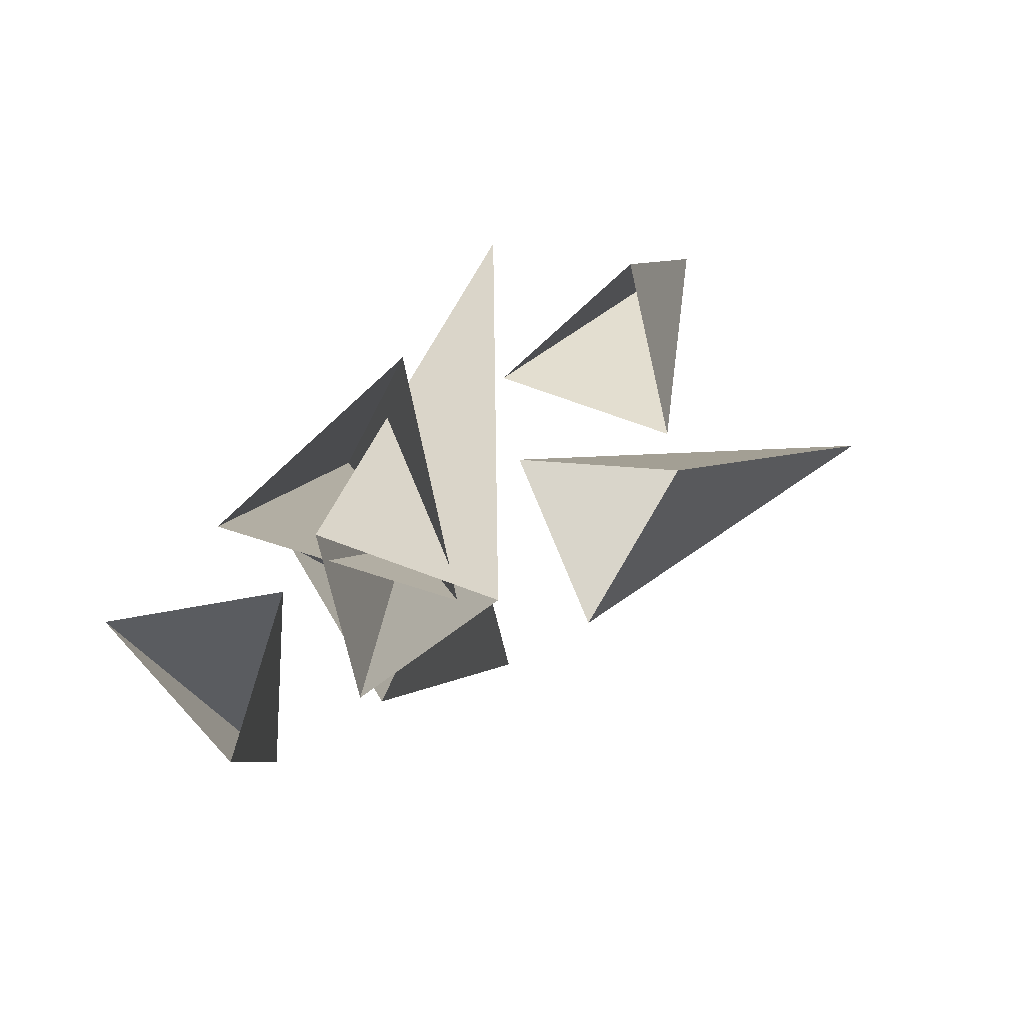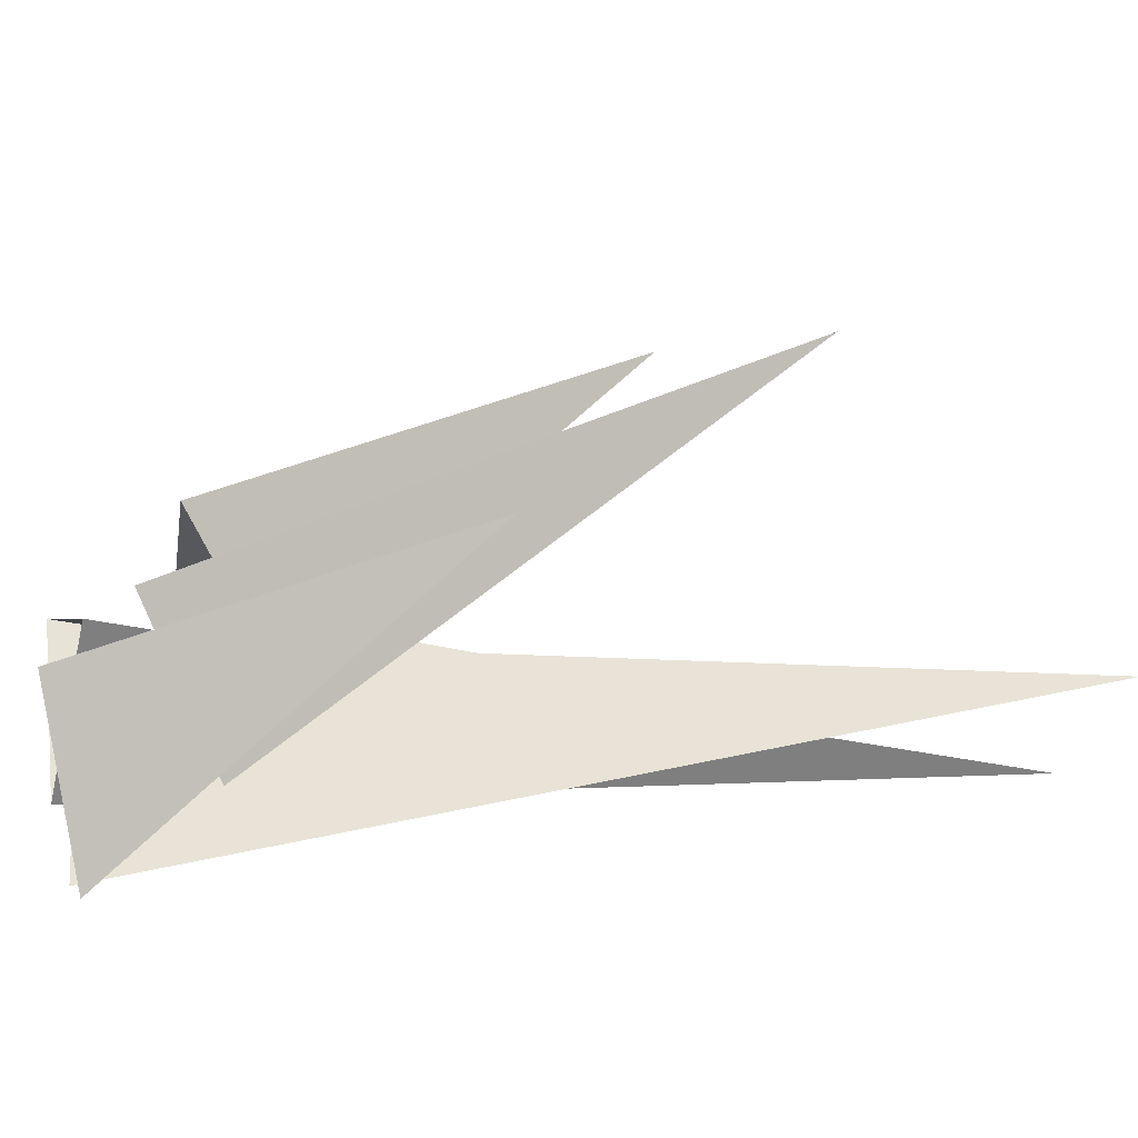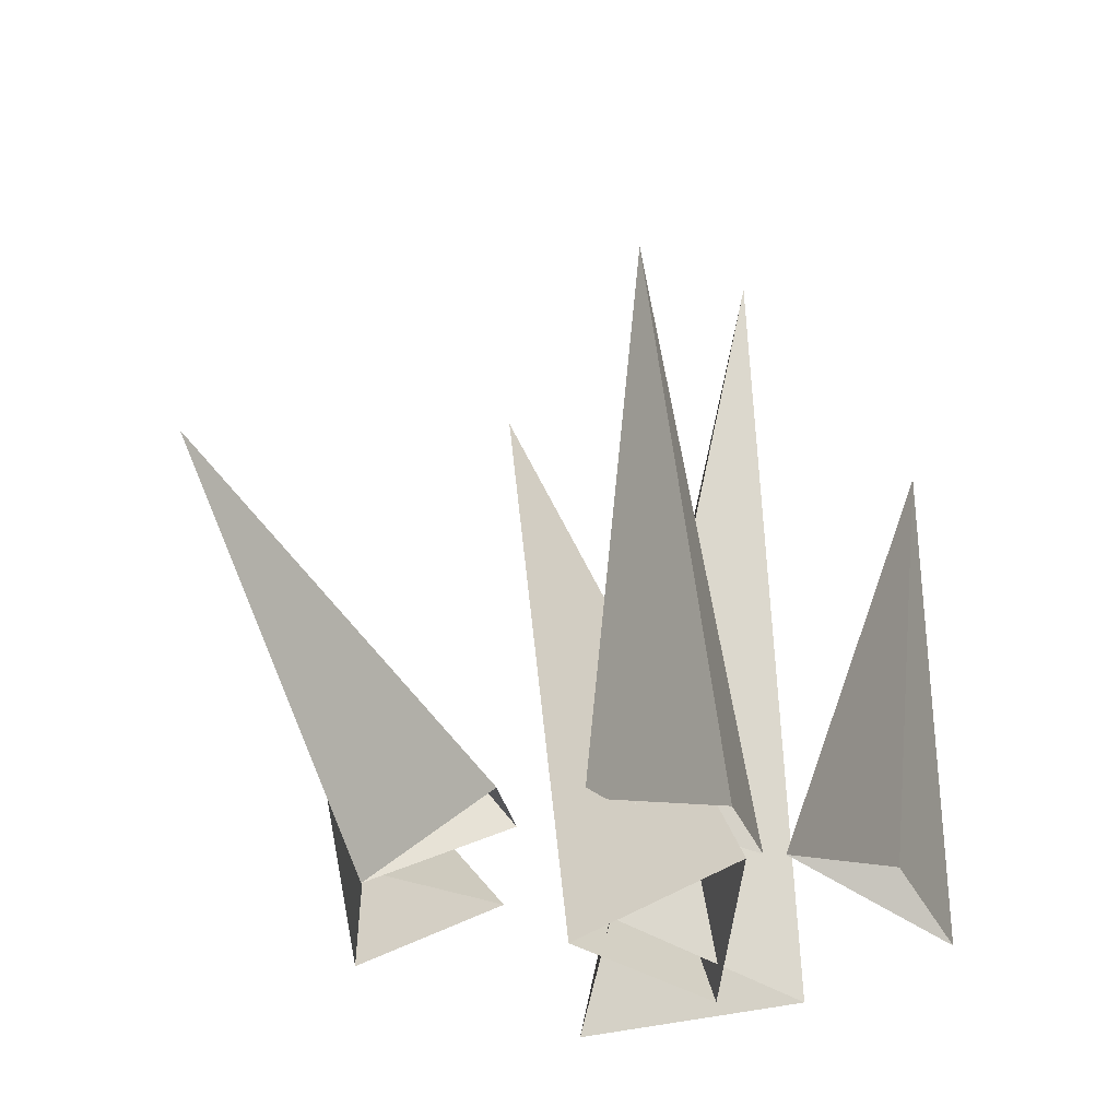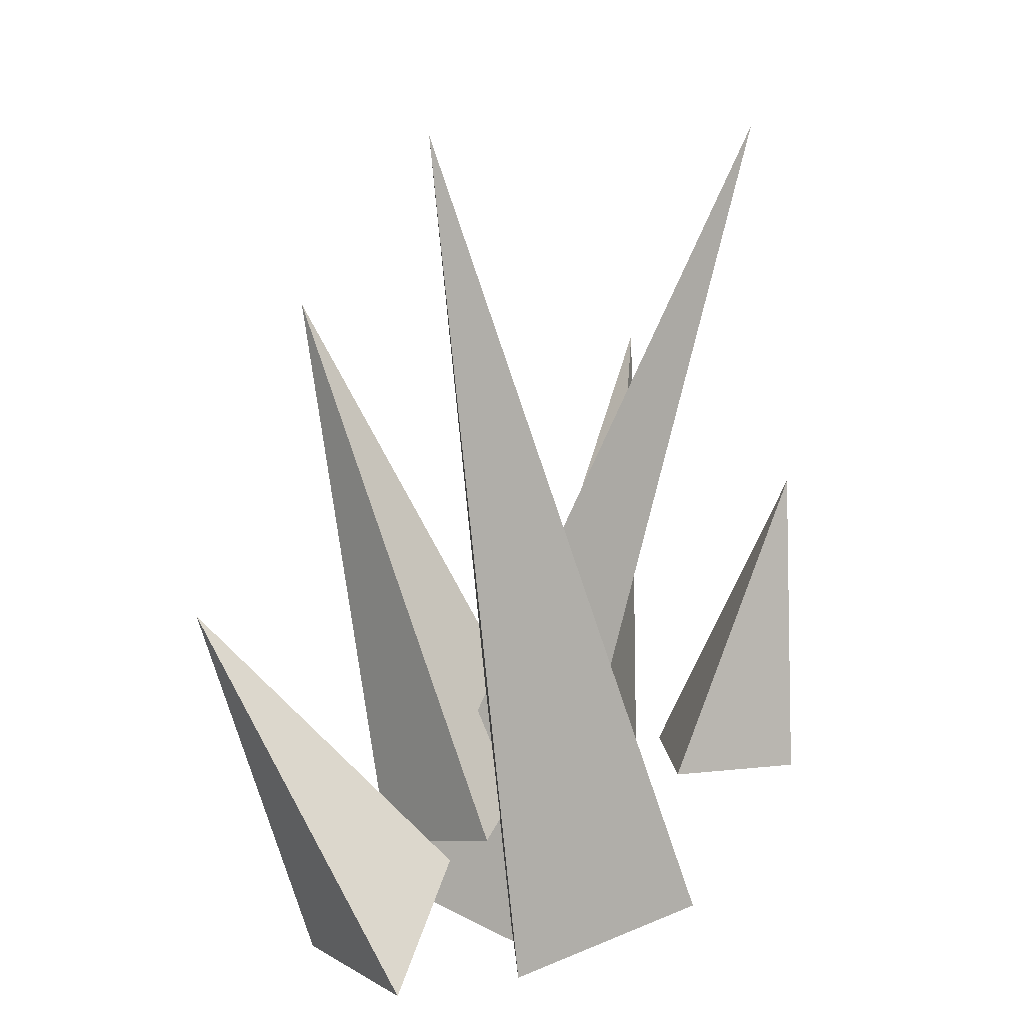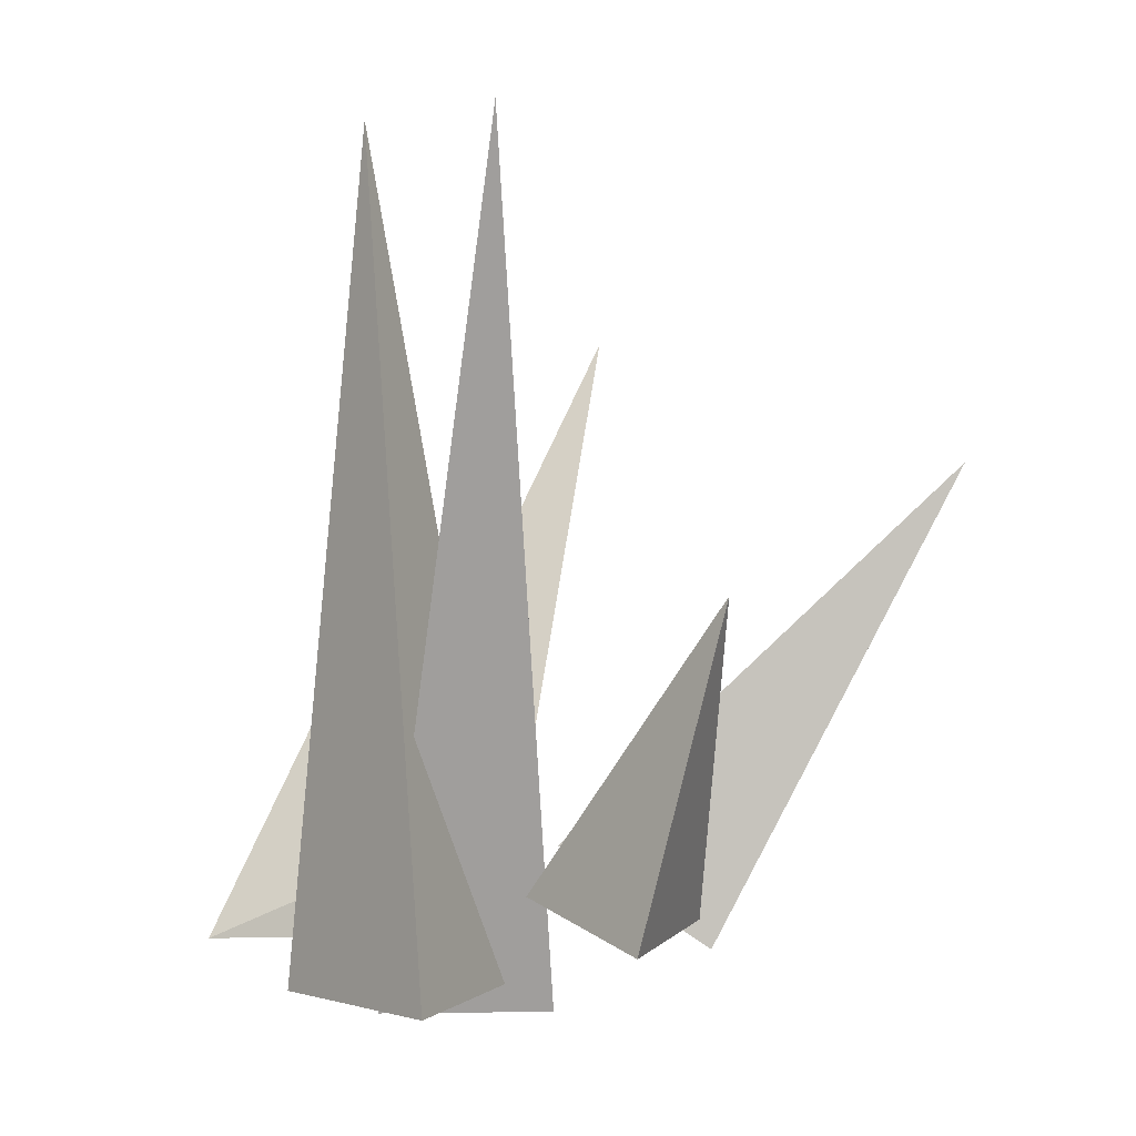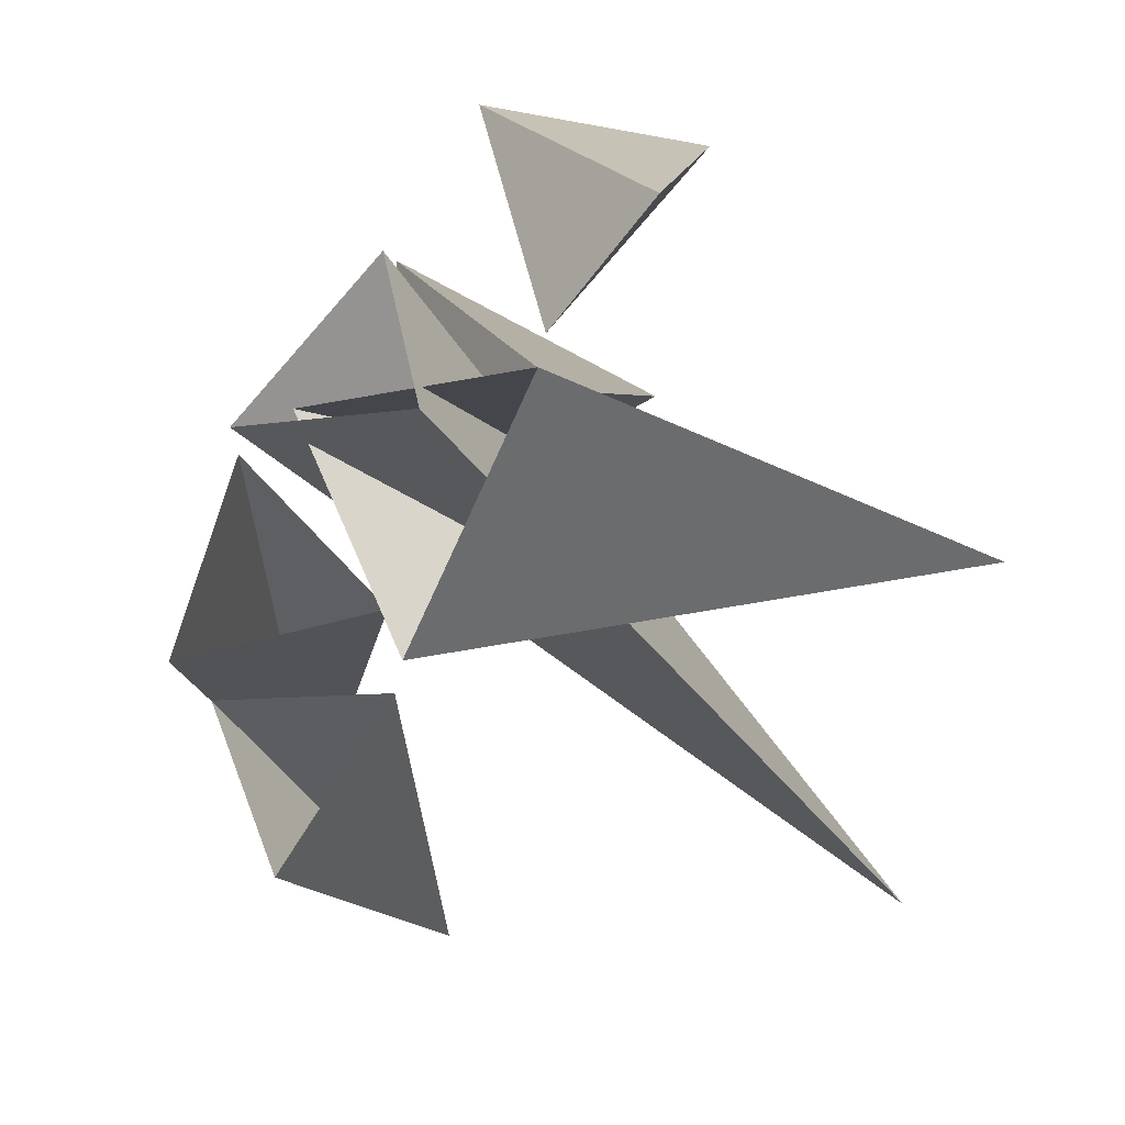
<metadata>
{"format":"obj","ext":"obj","renderer":"f3d","projection":"perspective","resolution":1024,"background":"white","views":[{"elev":-78.1,"azim":166.9,"up":"+Y"},{"elev":52.6,"azim":85.9,"up":"+Z"},{"elev":-41.6,"azim":-32.0,"up":"+Y"},{"elev":18.2,"azim":91.0,"up":"+Y"},{"elev":4.7,"azim":176.1,"up":"+Y"},{"elev":-17.1,"azim":35.7,"up":"+Z"}]}
</metadata>
<code>
o 20_grass_2
v -0.1405 -0.2274 0.02889
v 0.08497 1.076 0.1325
v 0.008774 -0.2081 -0.286
v 0.2073 -0.2333 -6.5e-05
v -0.3859 -0.07944 -0.2446
v -0.3982 0.4019 -0.4575
v -0.2759 -0.08163 -0.4707
v -0.1385 -0.03905 -0.2644
v 0.1208 -0.2272 0.3333
v 0.07343 0.3225 0.5053
v 0.1062 -0.08009 0.1109
v 0.3379 -0.1926 0.1816
v -0.07039 -0.1337 0.2251
v -0.2917 0.7365 0.3665
v -0.1383 0.01769 -0.03929
v 0.1108 -0.04249 0.05142
v -0.339 -0.09824 0.05085
v -0.771 0.5674 -0.1961
v -0.408 -0.1323 -0.2049
v -0.1907 0.01001 -0.143
v -0.1938 -0.2736 0.004239
v -0.09433 1.063 -0.3493
v 0.07119 -0.2636 -0.02678
v -0.03841 -0.1972 0.2075
f 1 2 3
f 3 2 4
f 4 2 1
f 5 6 7
f 7 6 8
f 8 6 5
f 9 10 11
f 11 10 12
f 12 10 9
f 13 14 15
f 15 14 16
f 16 14 13
f 17 18 19
f 19 18 20
f 20 18 17
f 21 22 23
f 23 22 24
f 24 22 21

</code>
